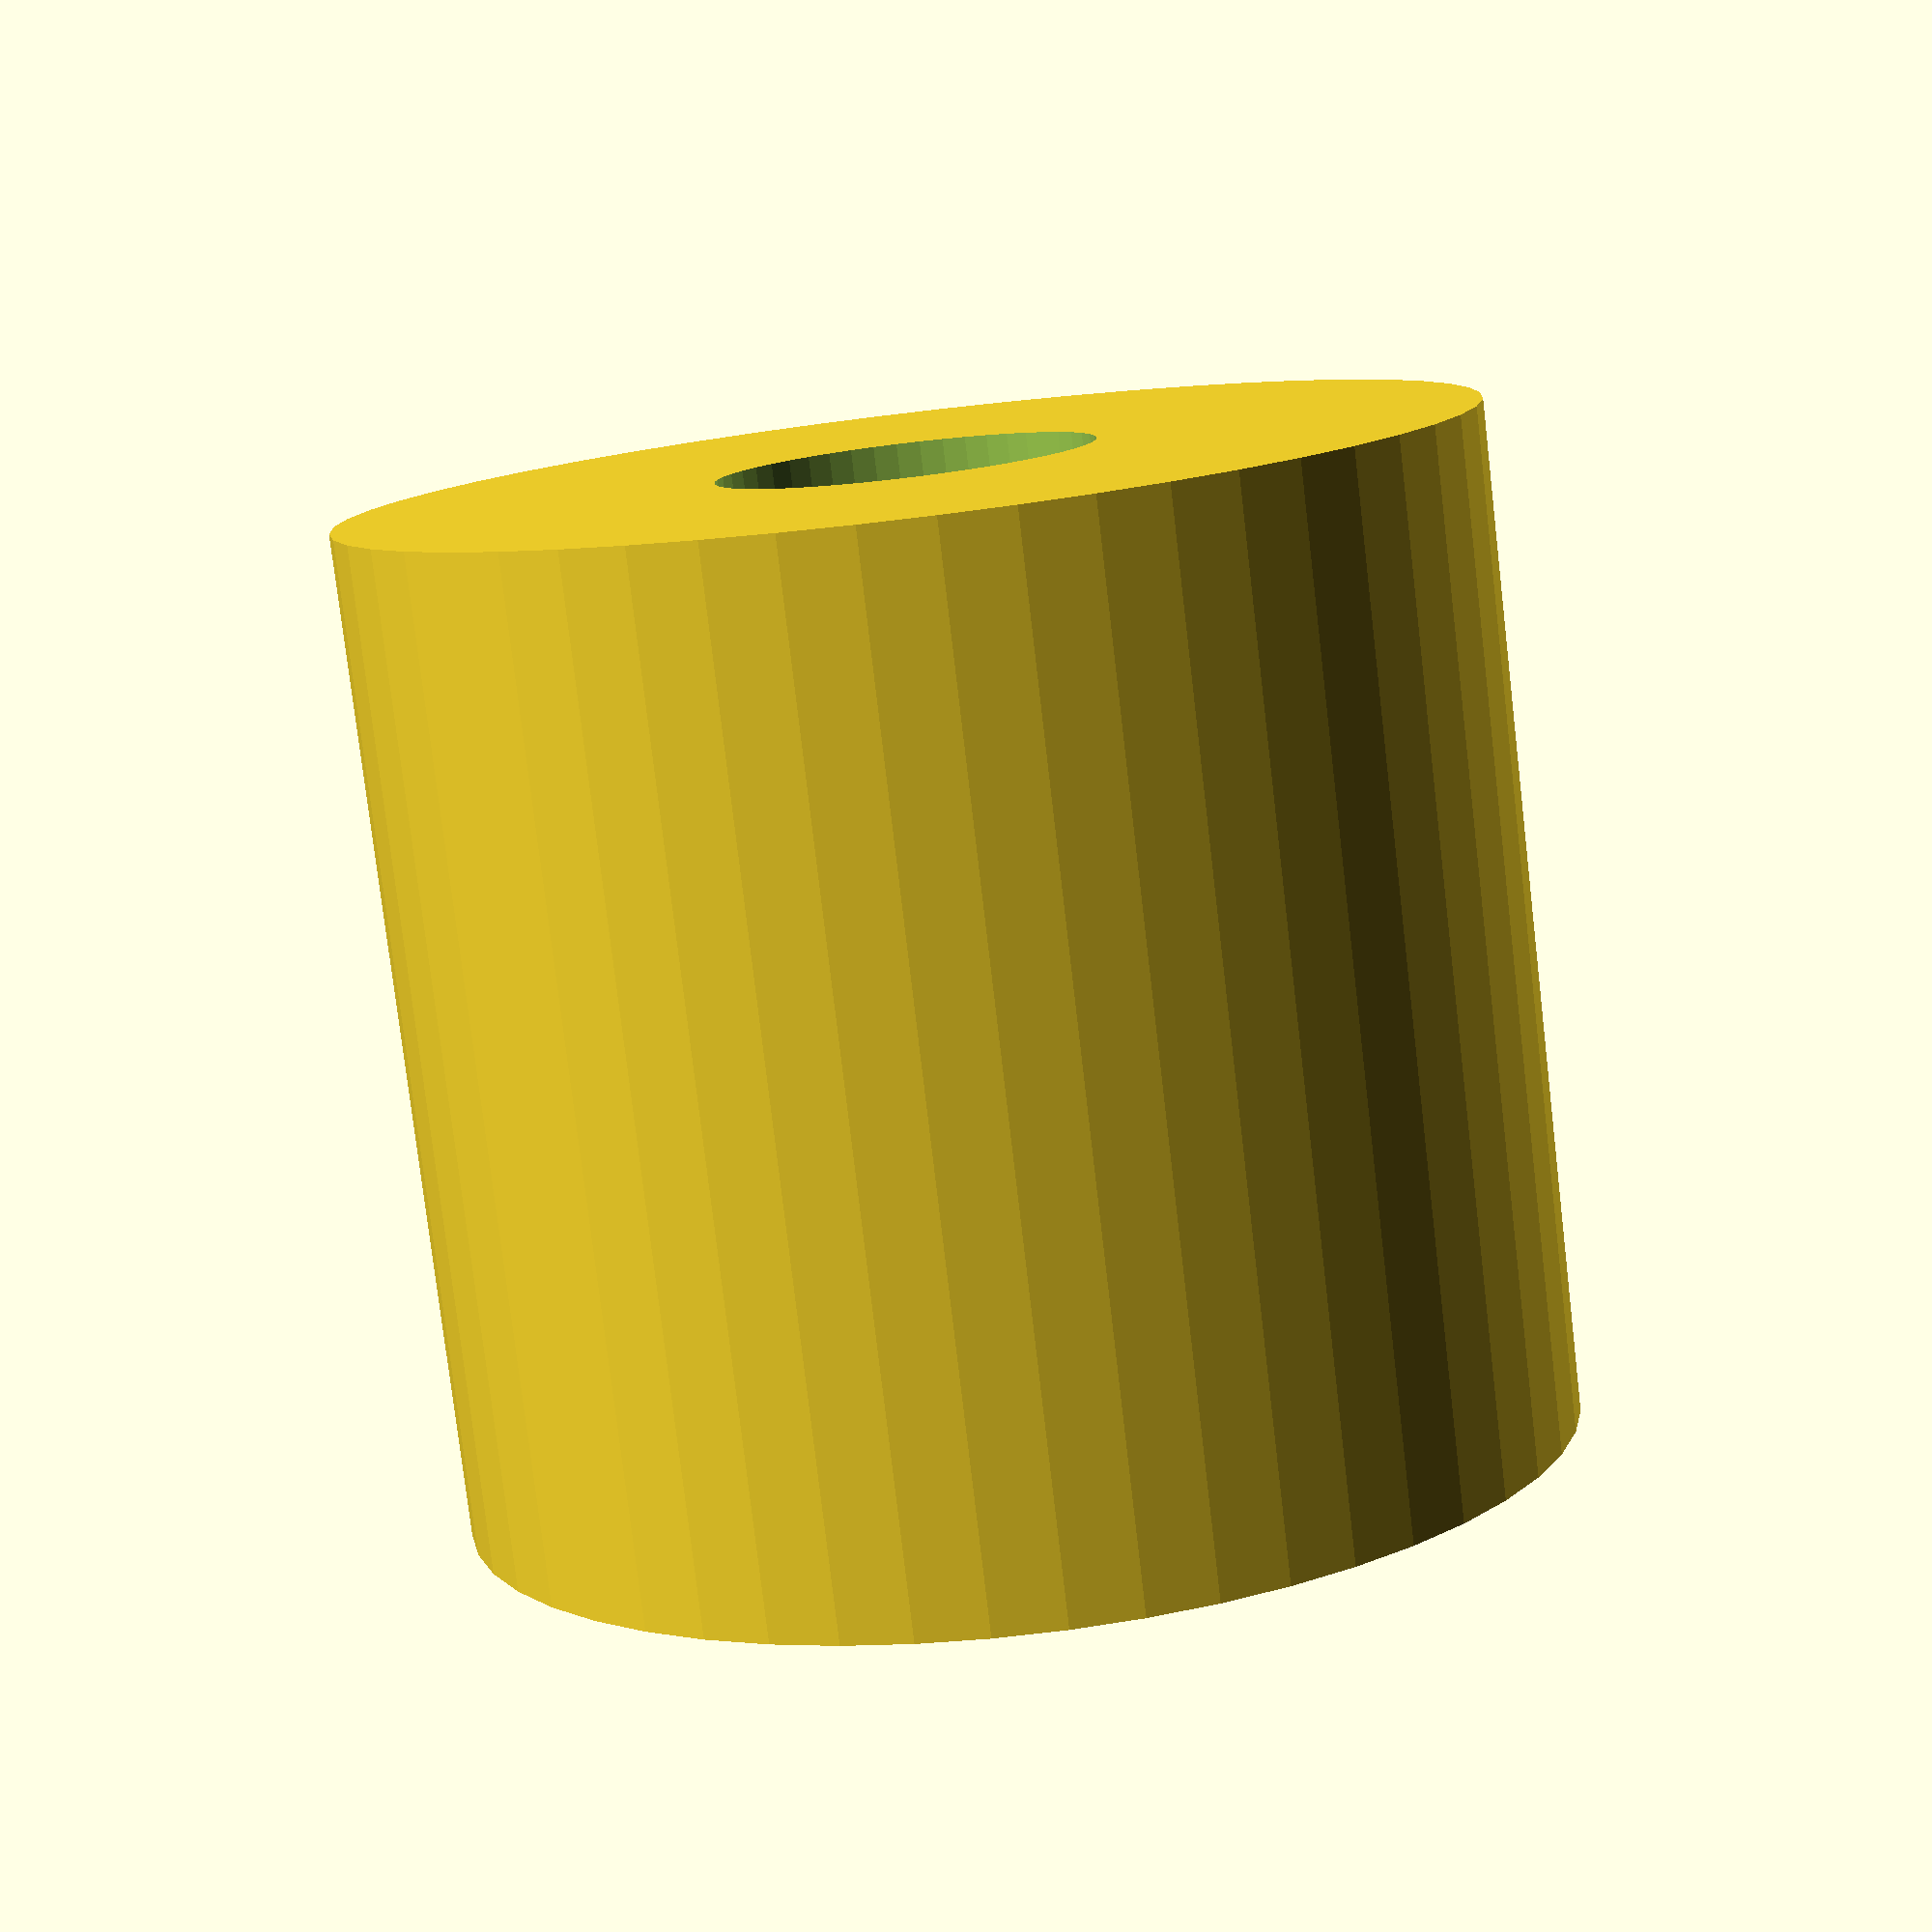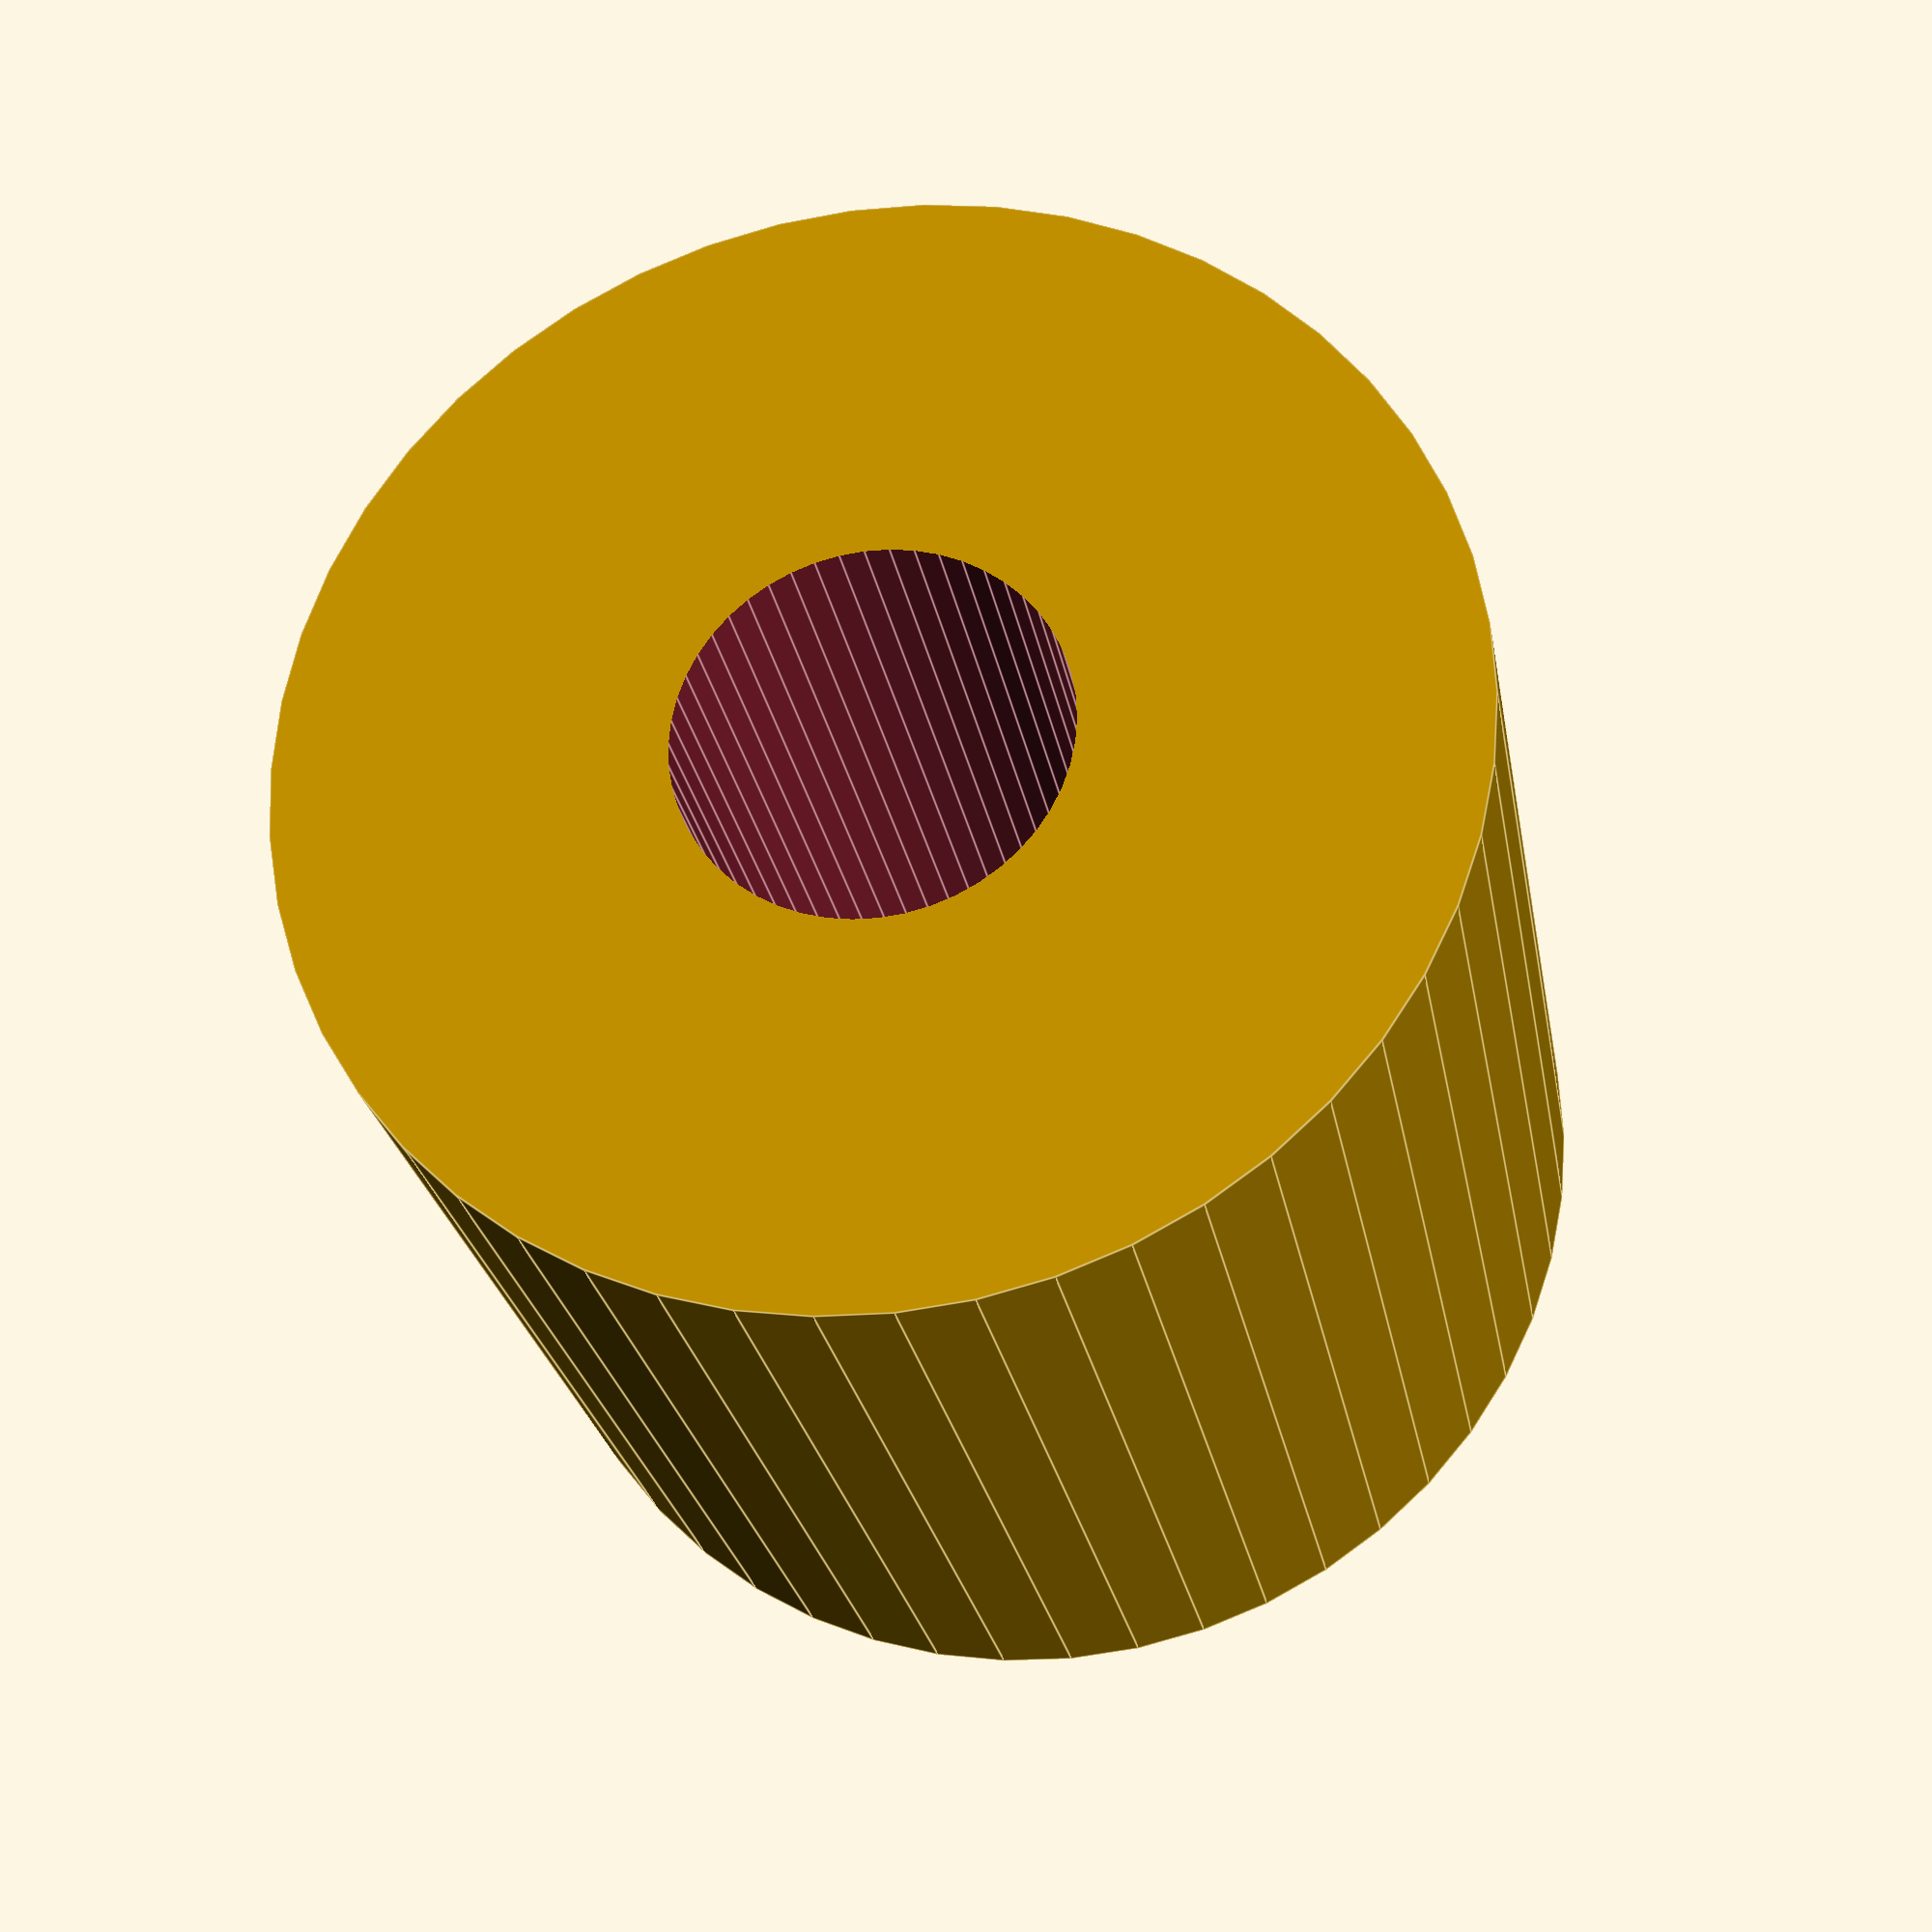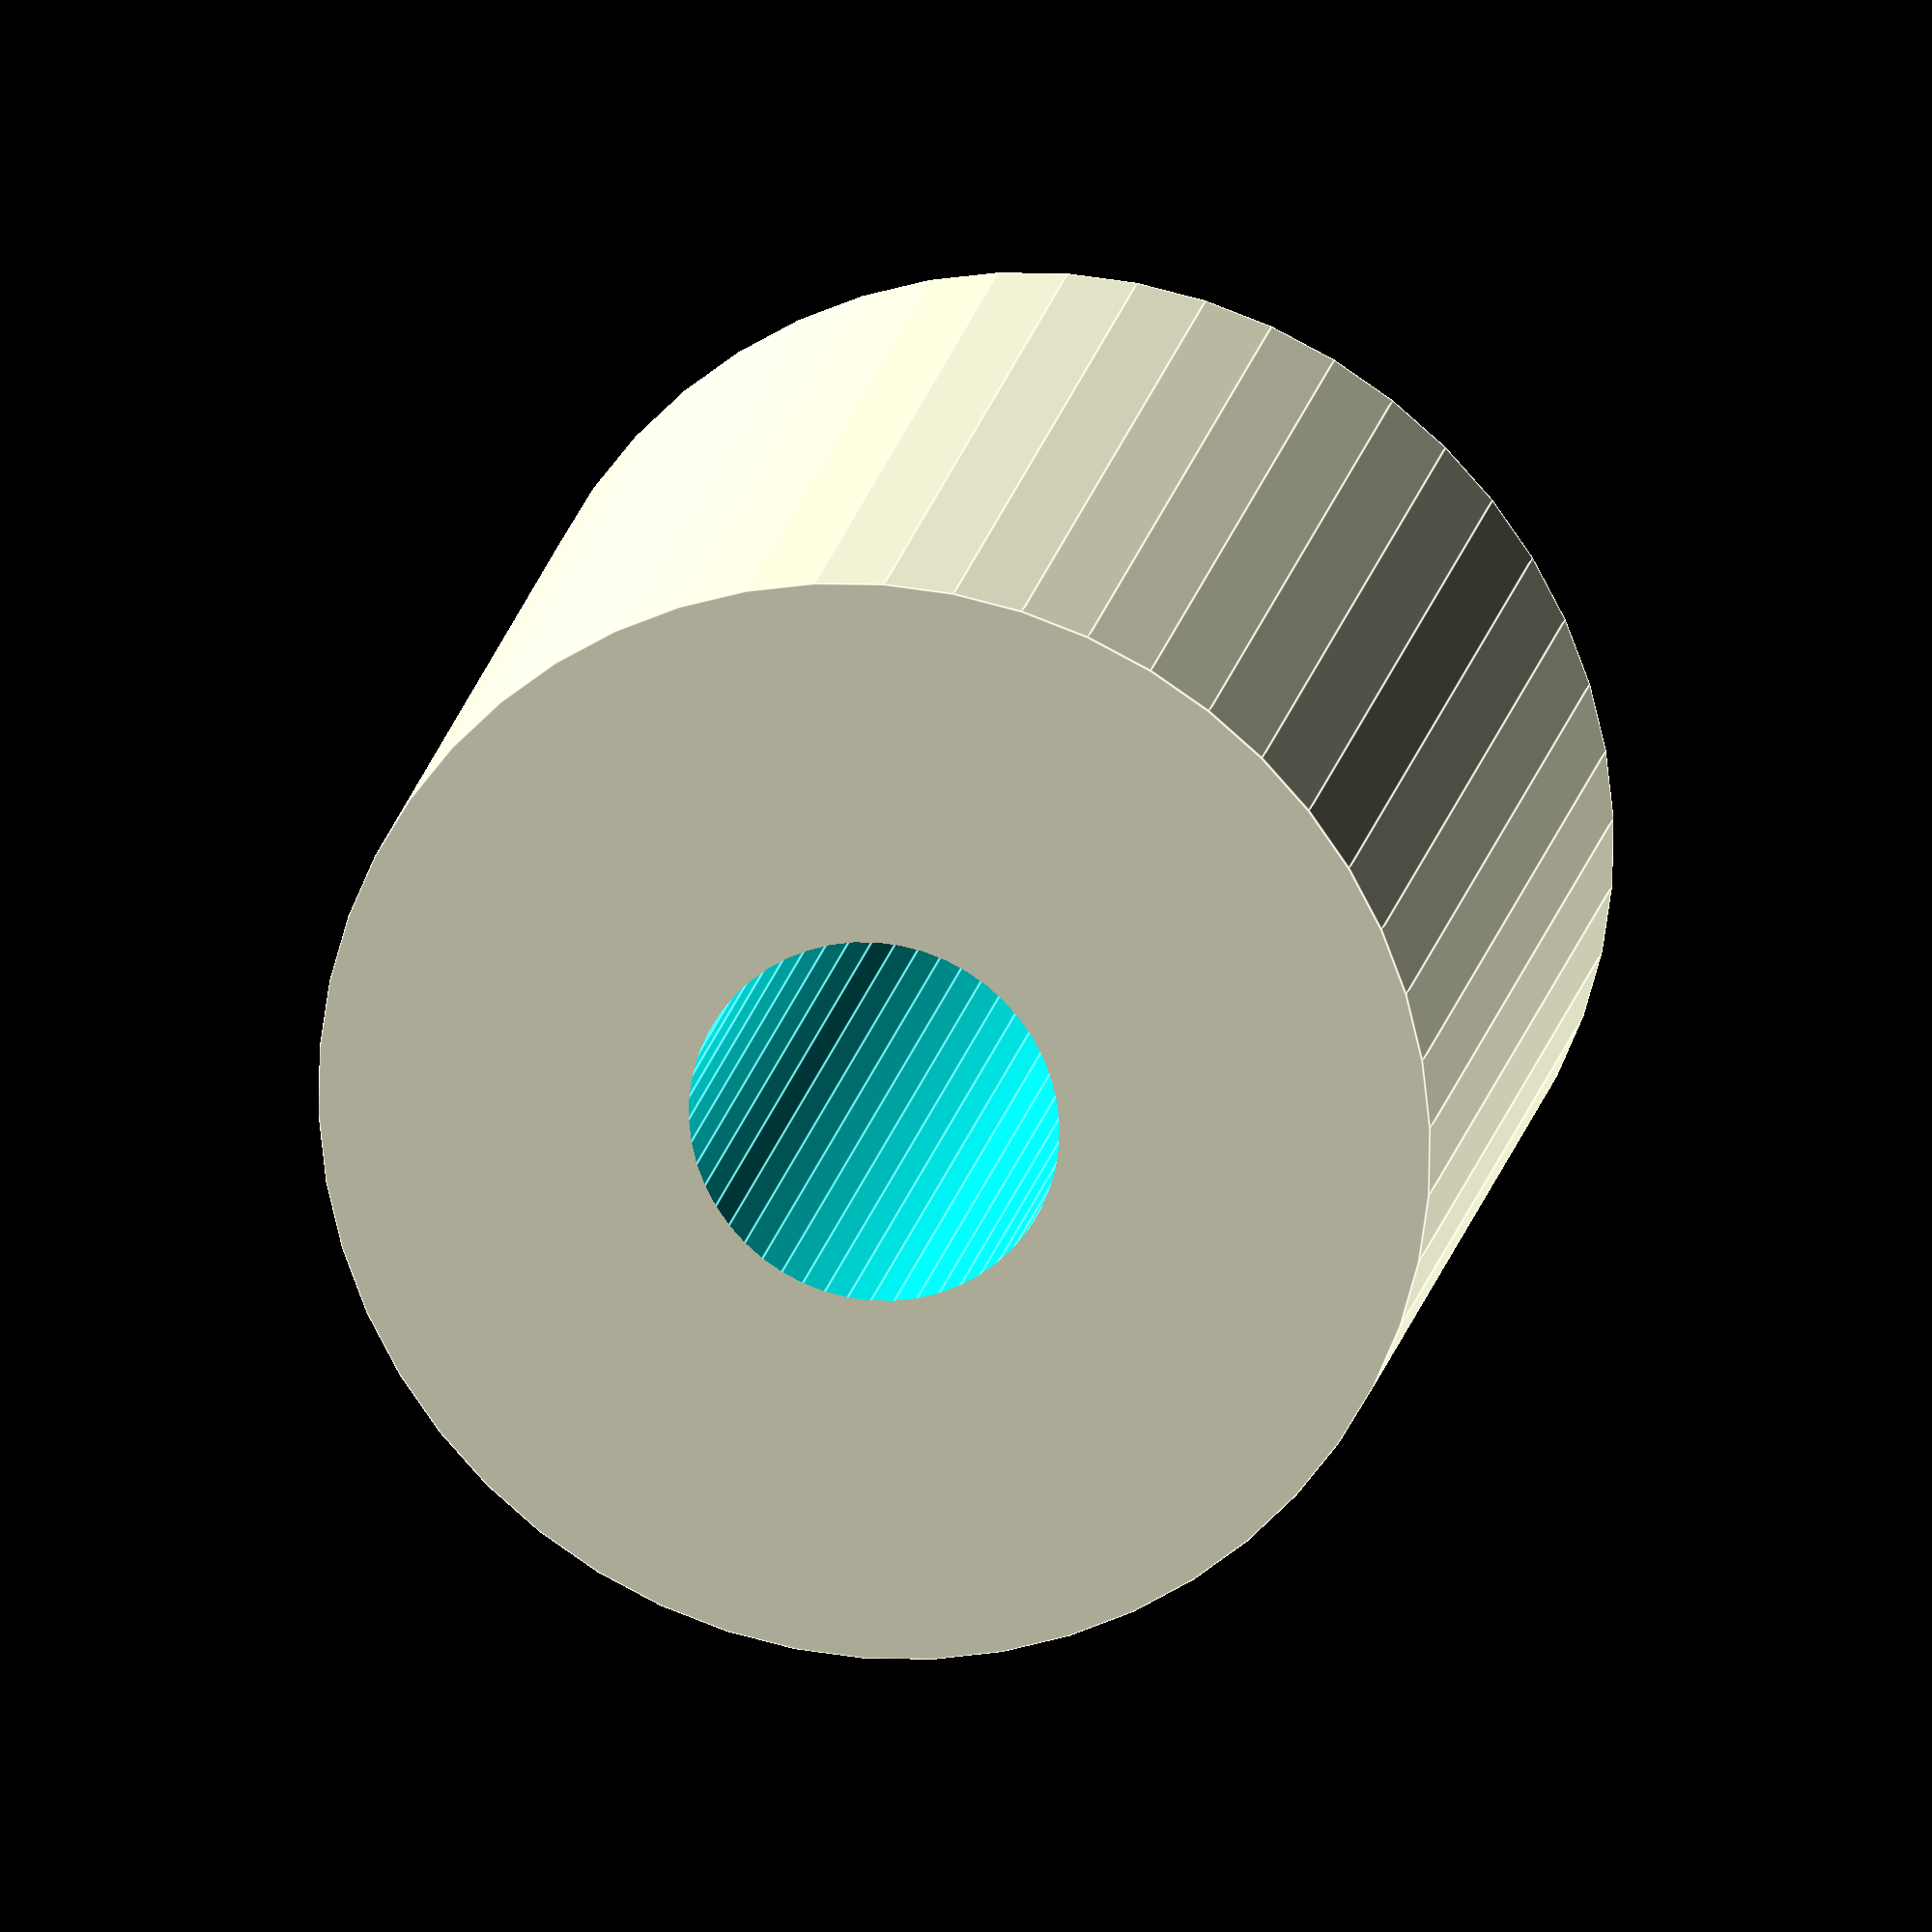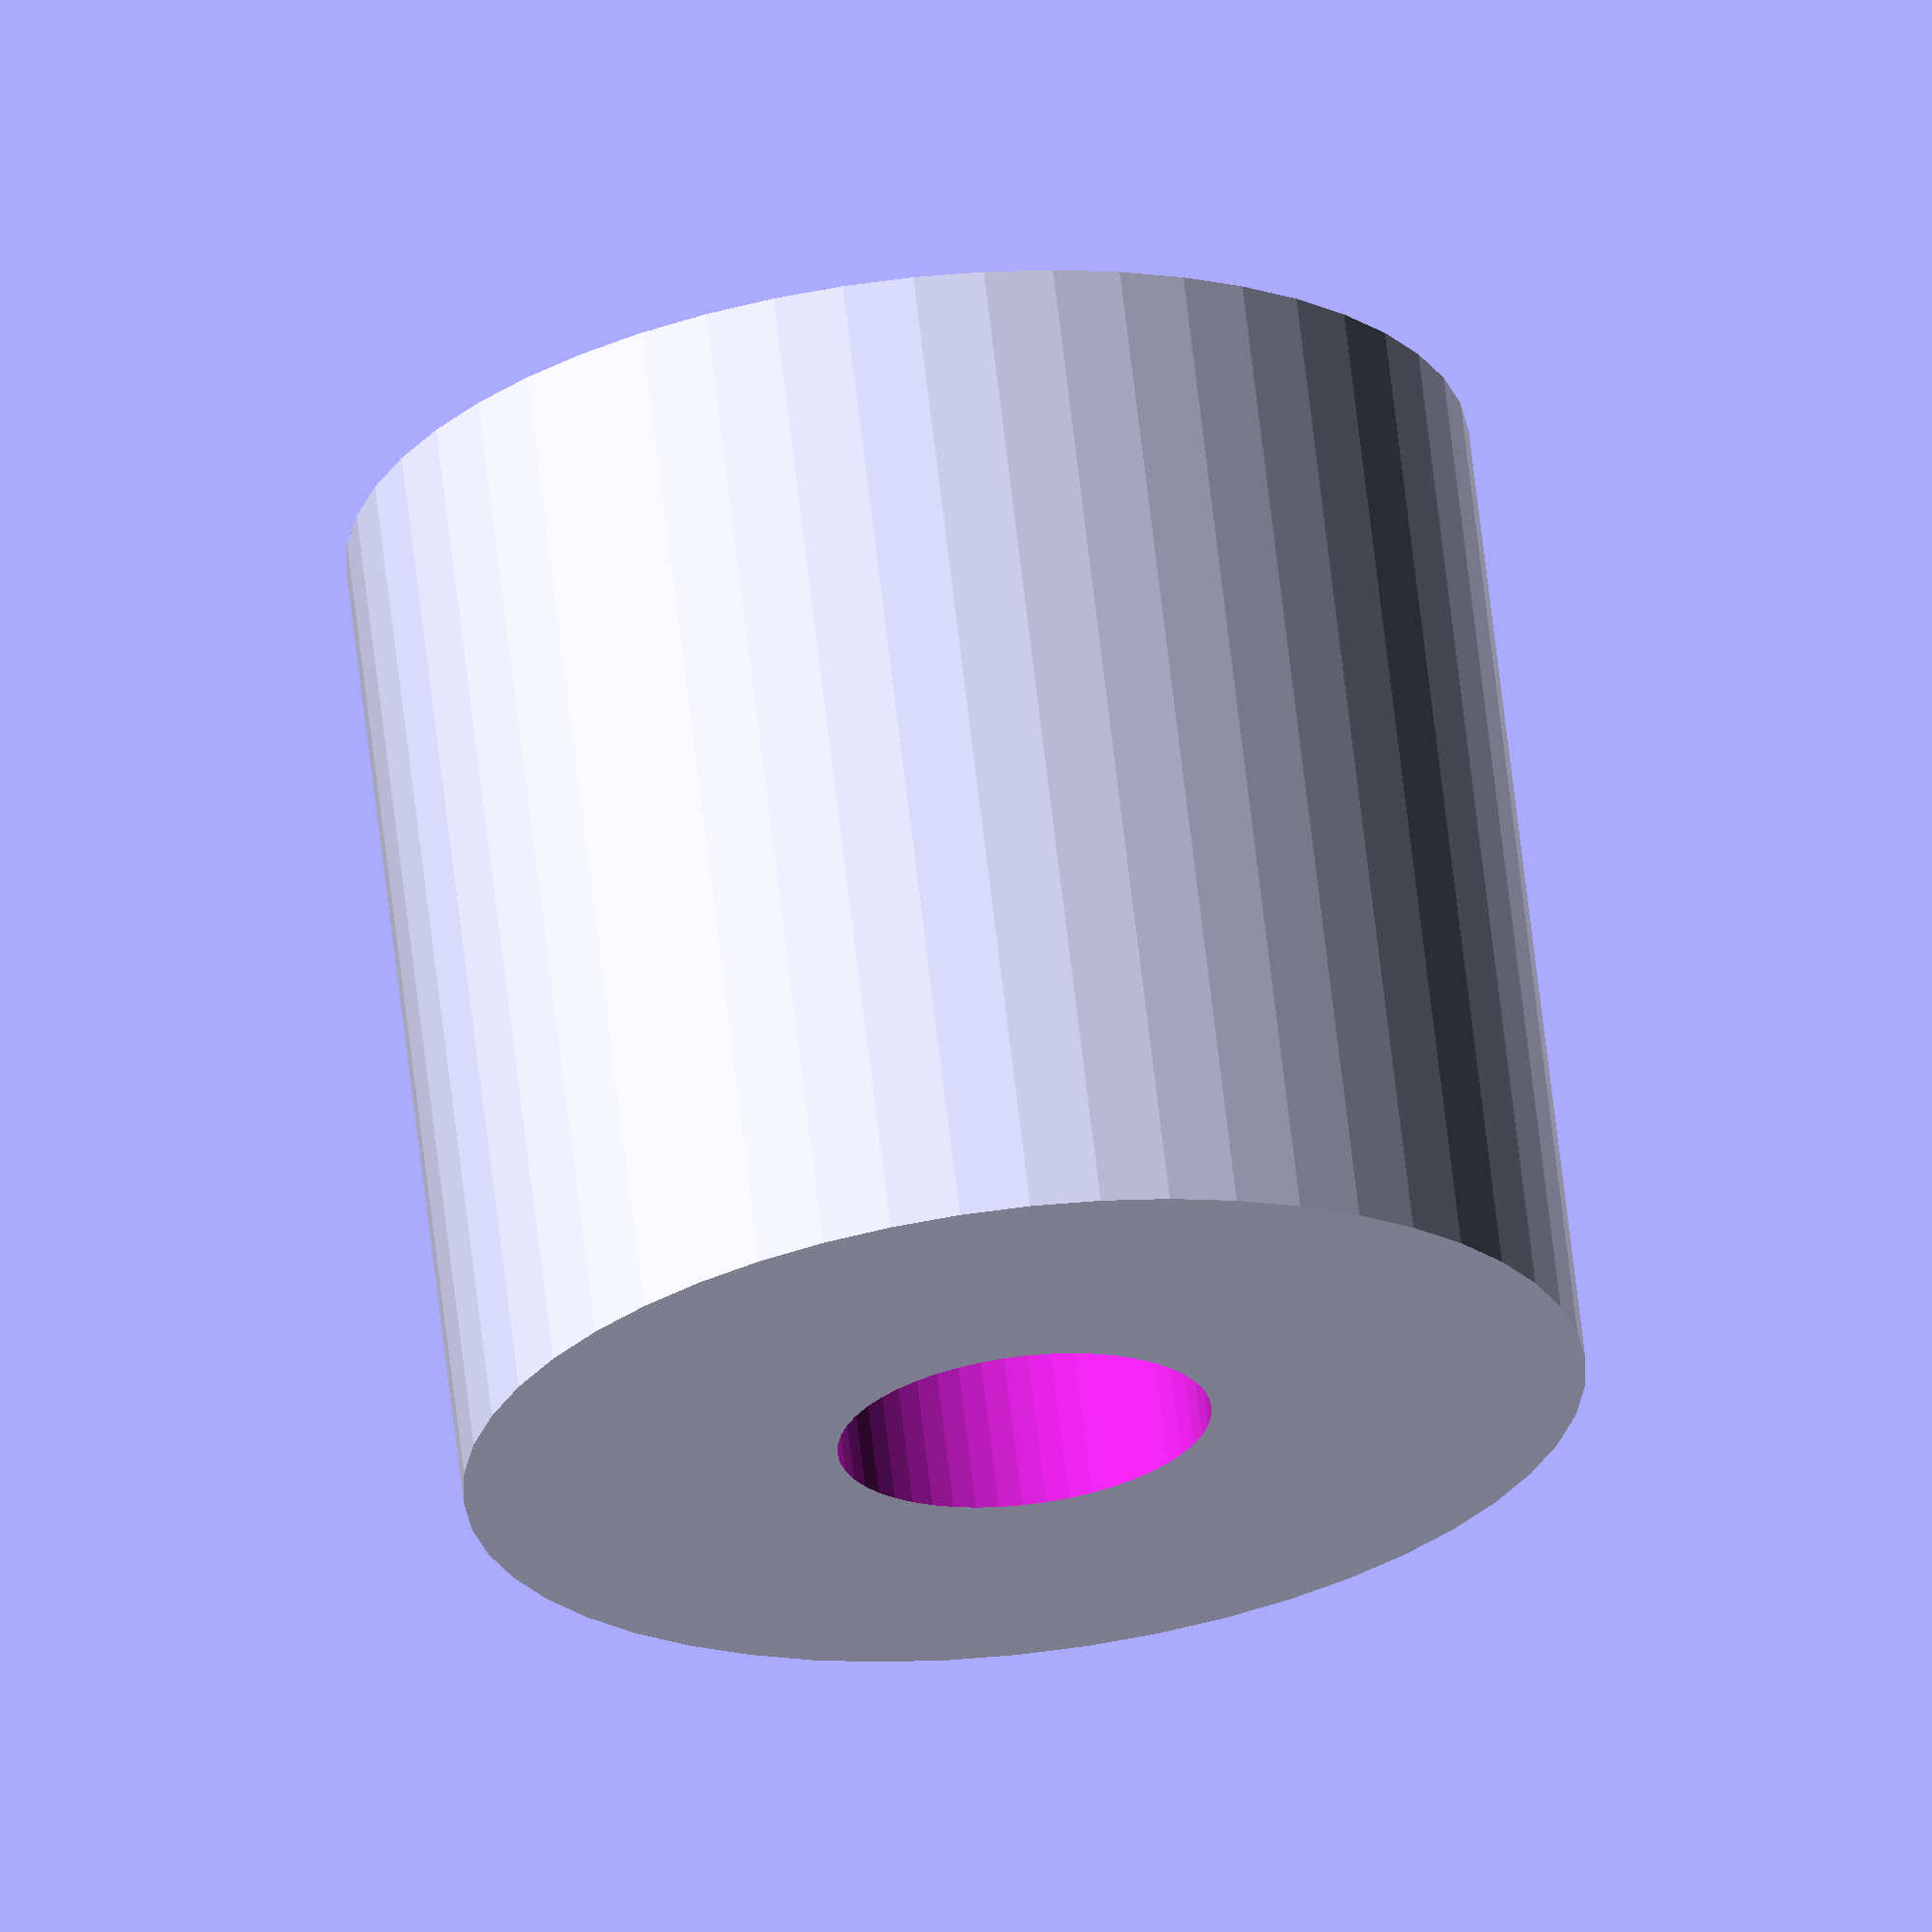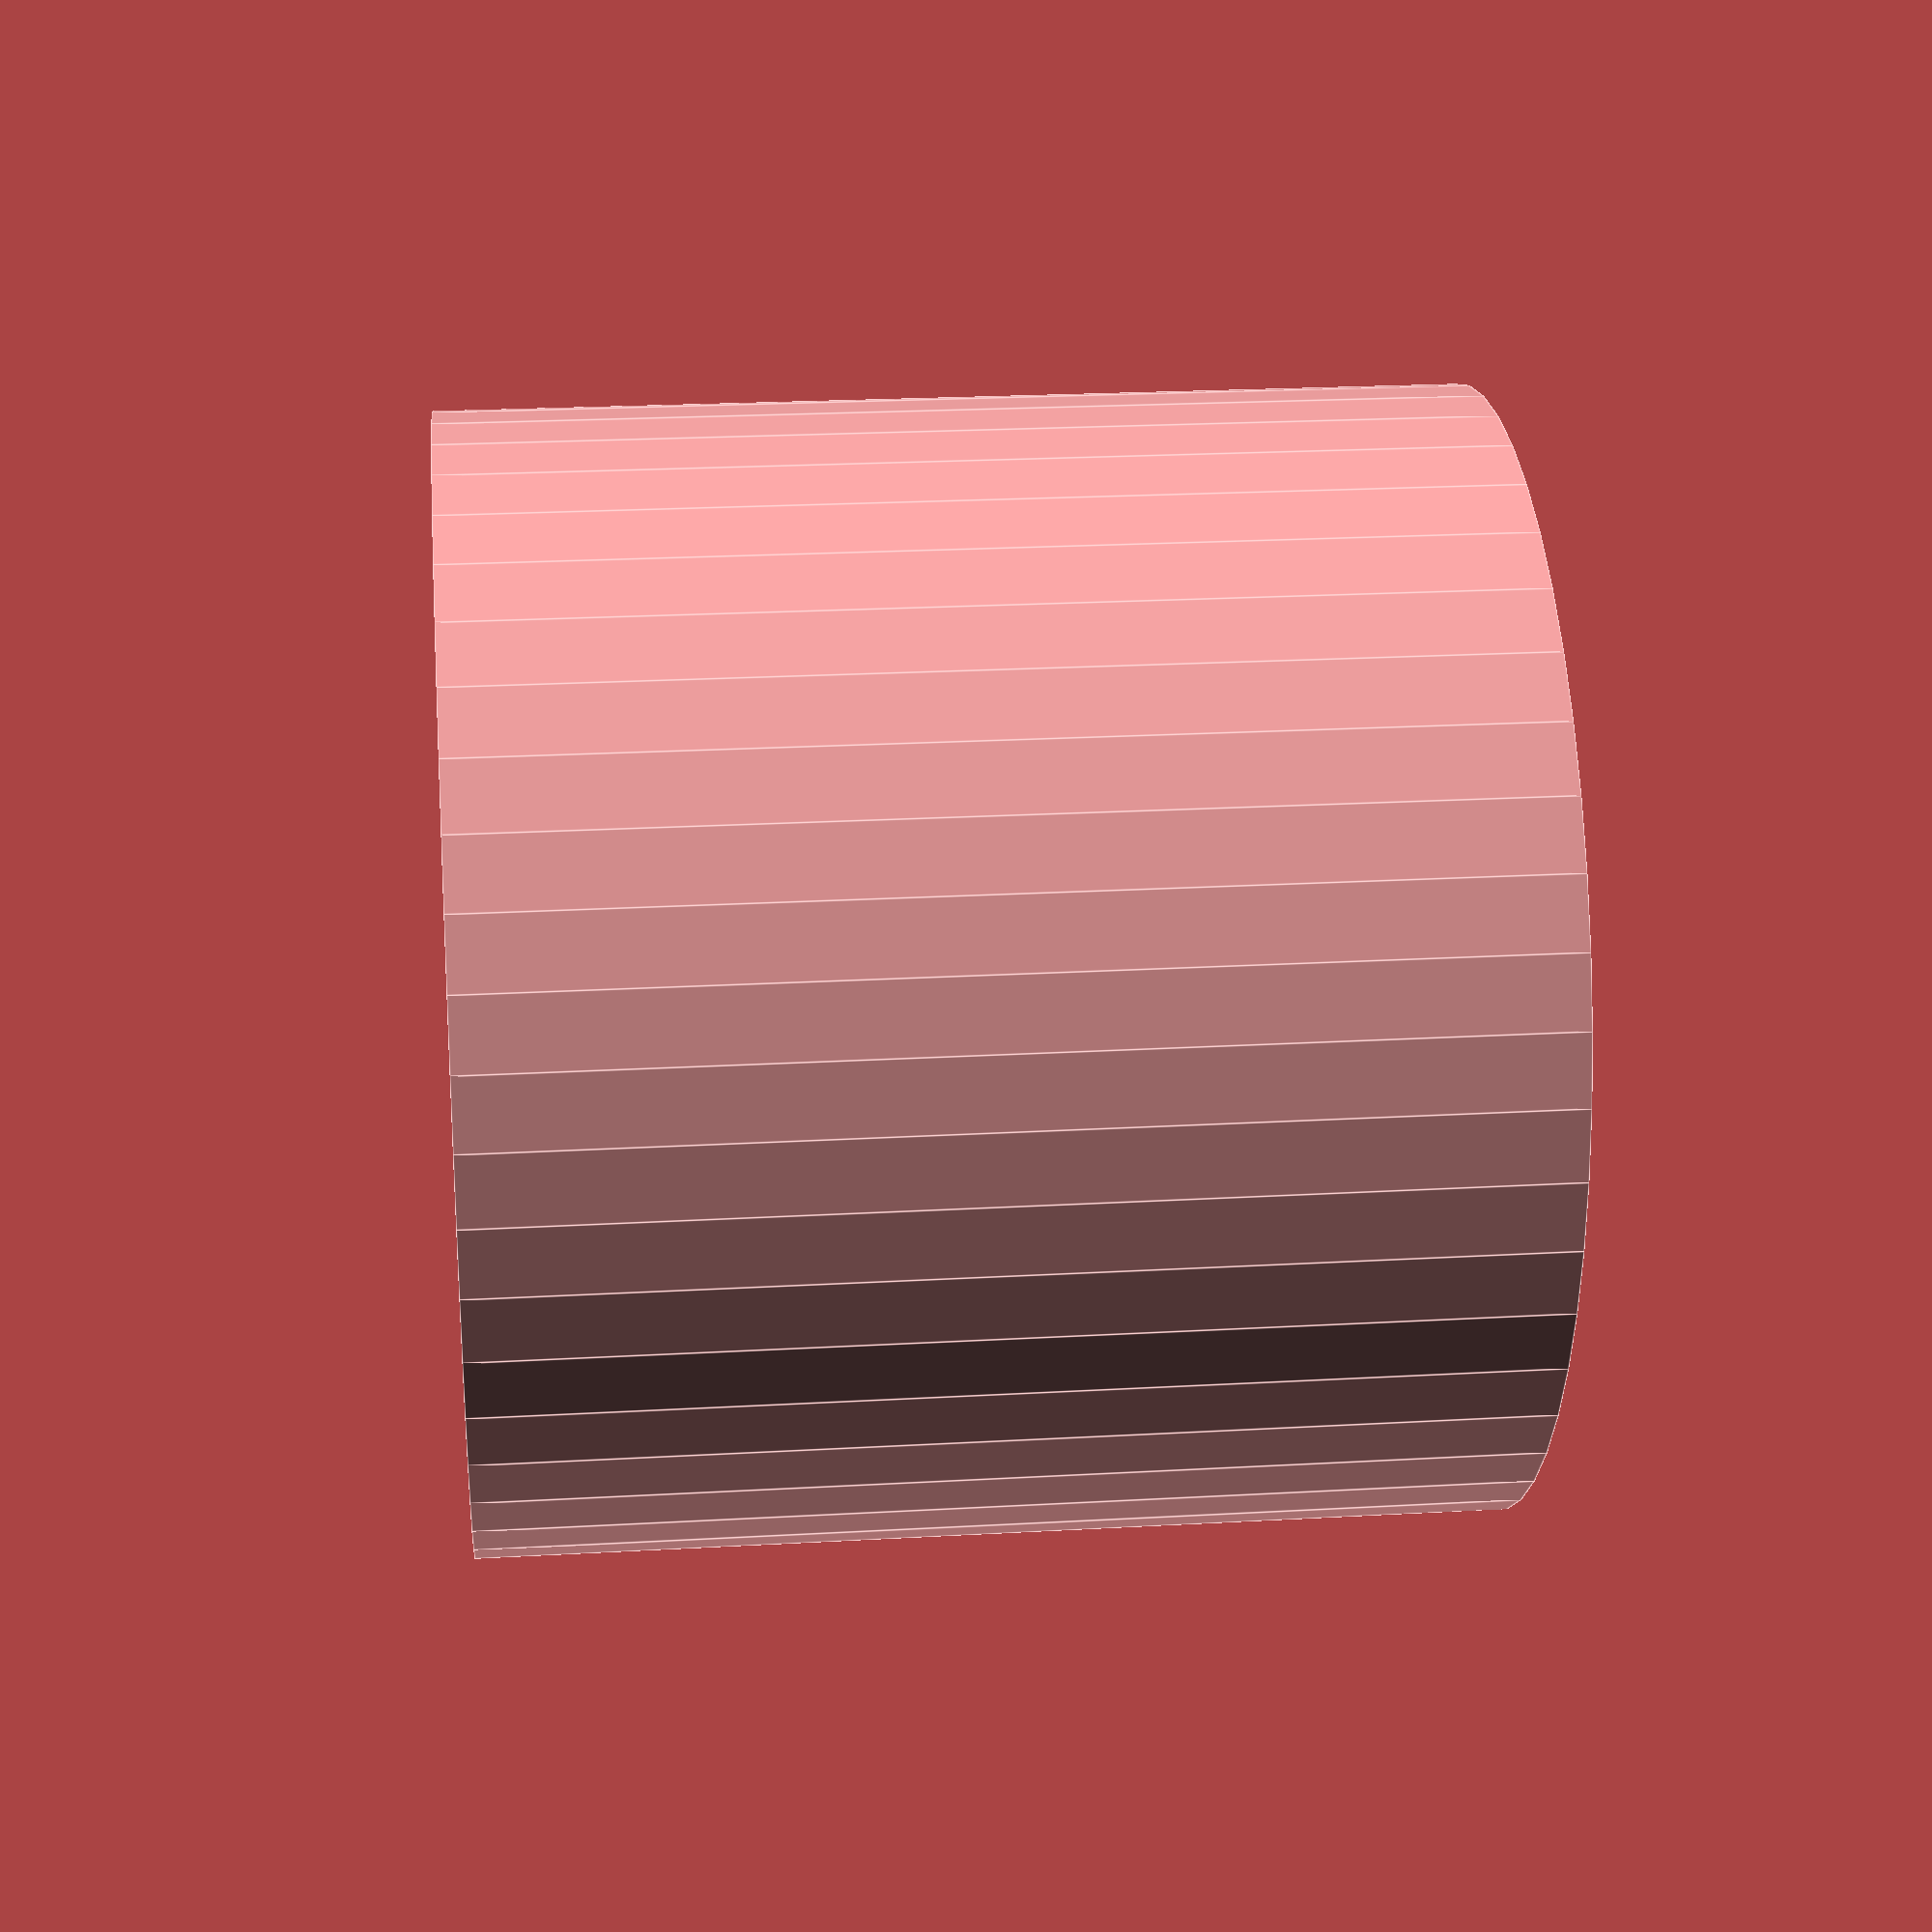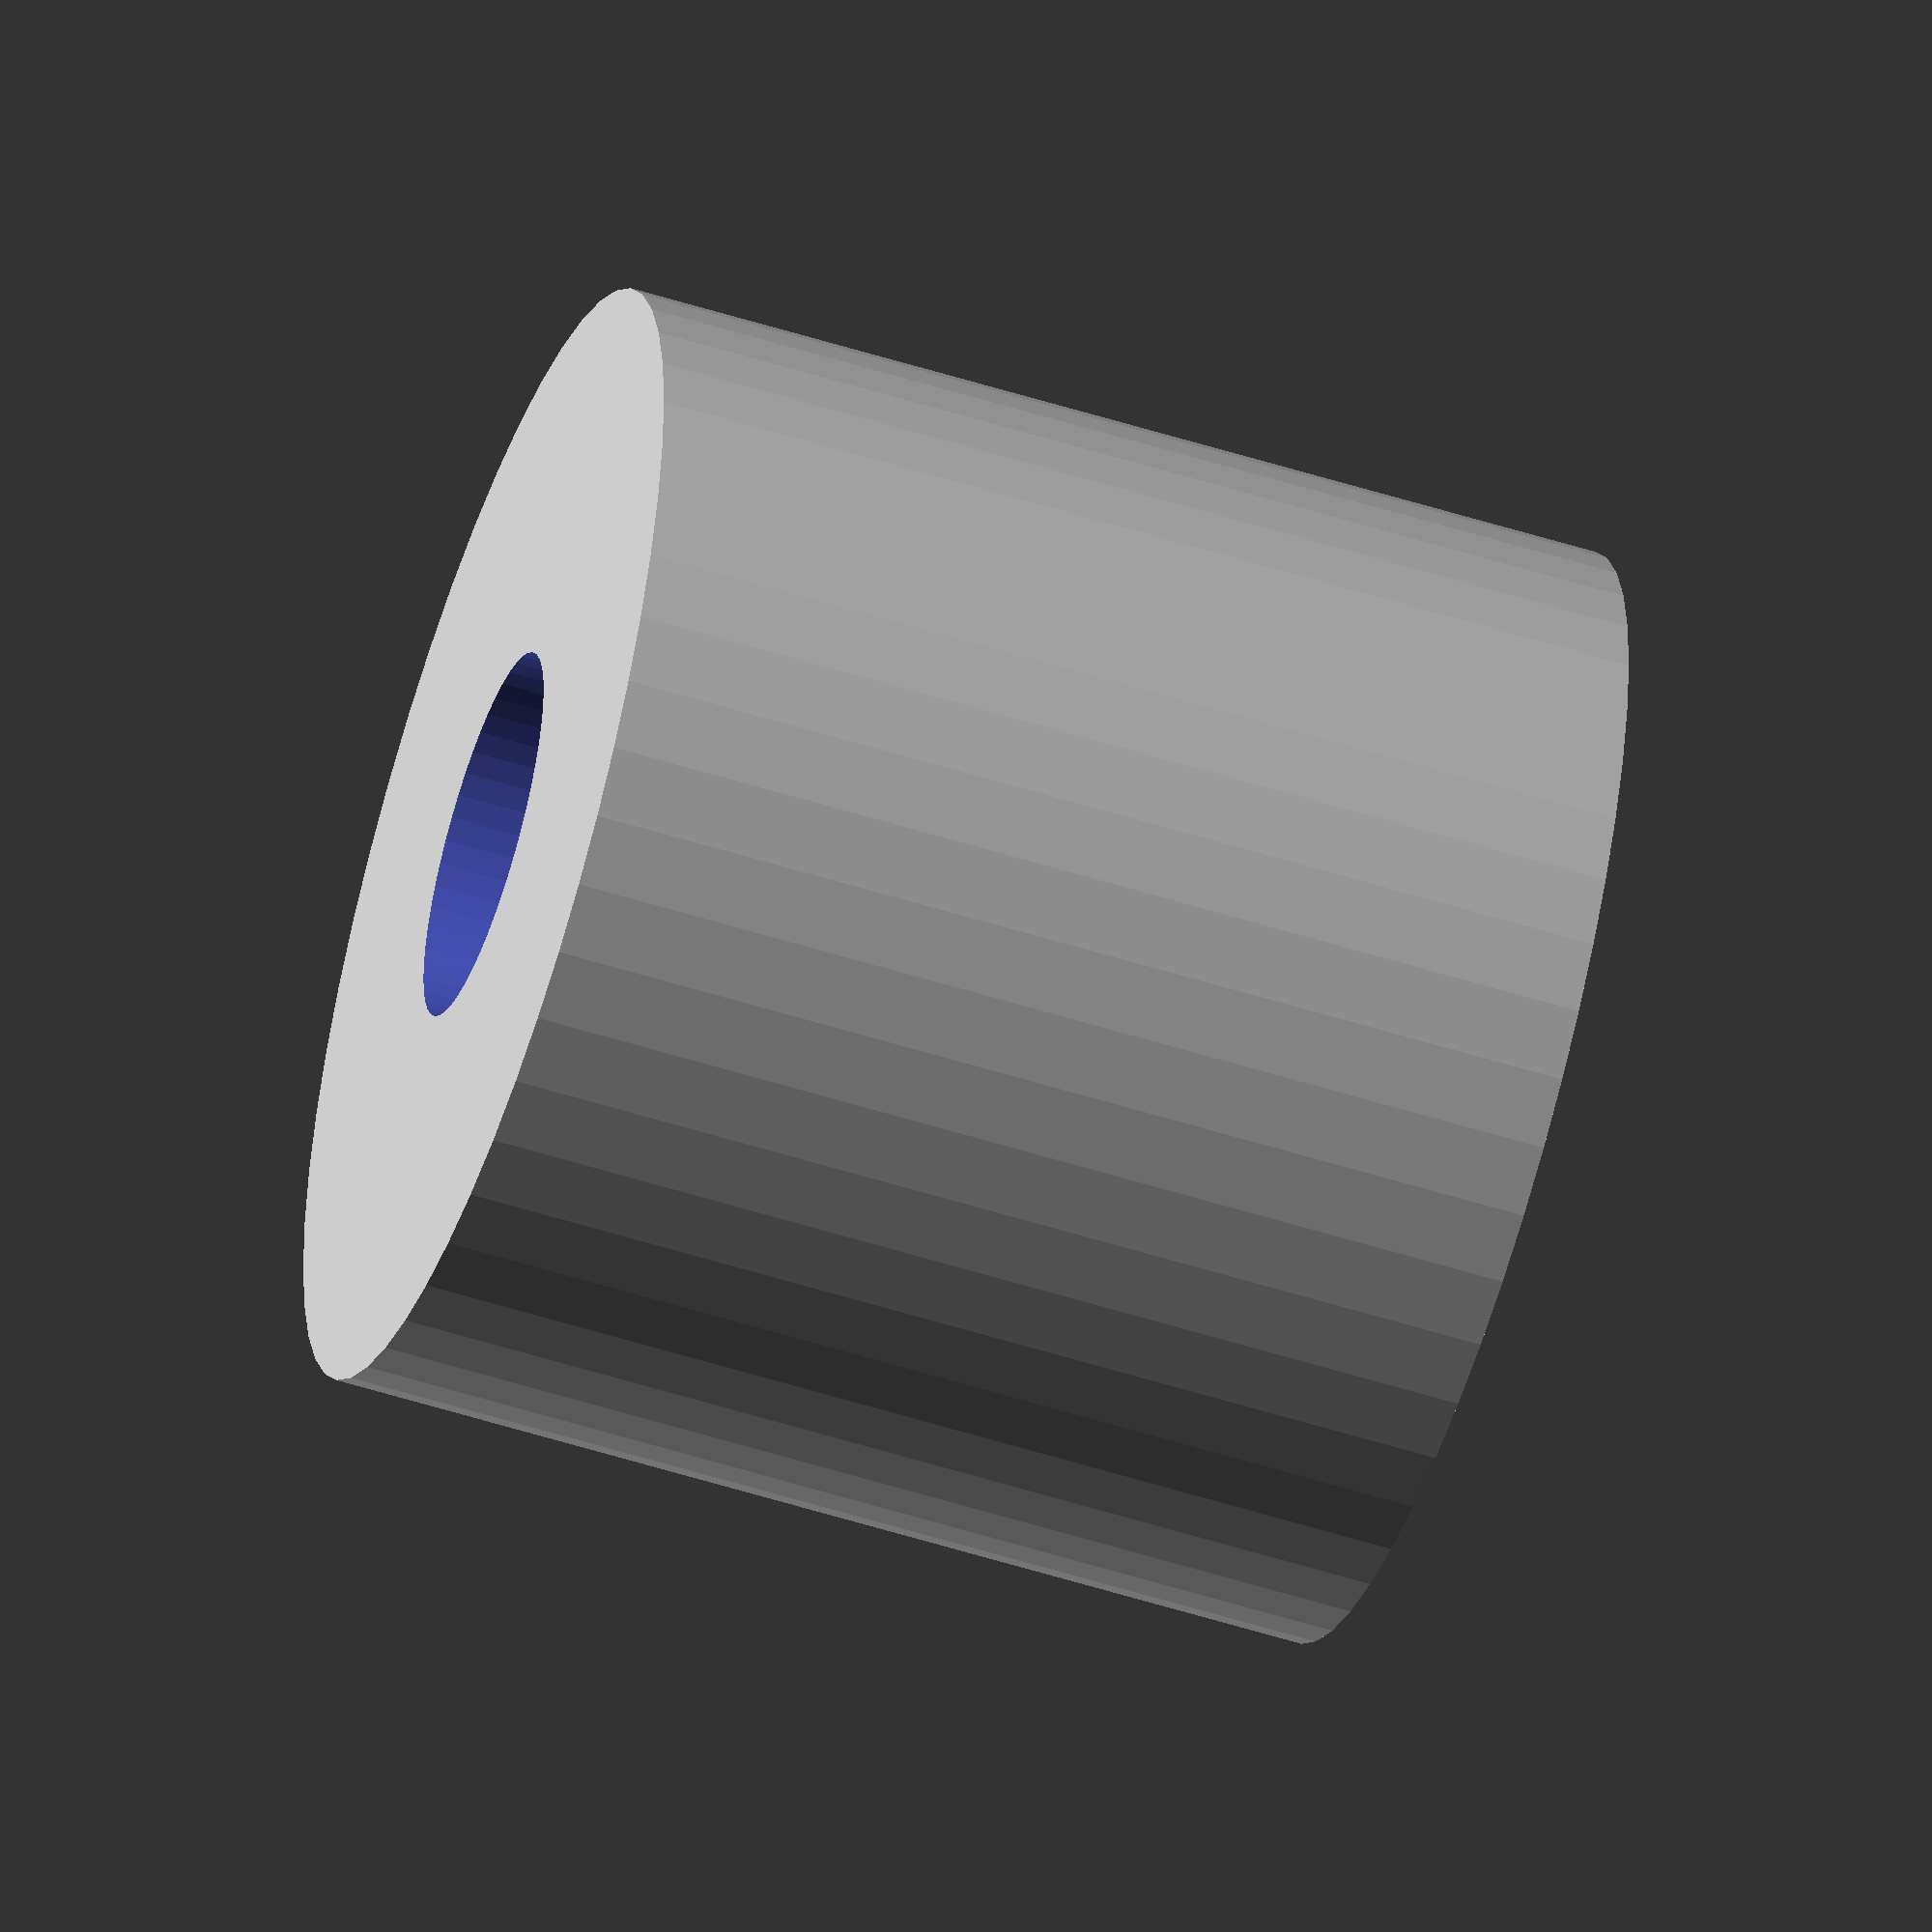
<openscad>
$fn = 50;


difference() {
	union() {
		translate(v = [0, 0, -13.5000000000]) {
			cylinder(h = 27, r = 15.0000000000);
		}
	}
	union() {
		translate(v = [0, 0, -100.0000000000]) {
			cylinder(h = 200, r = 5.0000000000);
		}
	}
}
</openscad>
<views>
elev=258.8 azim=352.9 roll=173.3 proj=p view=wireframe
elev=205.1 azim=358.9 roll=350.3 proj=p view=edges
elev=341.9 azim=67.4 roll=190.4 proj=o view=edges
elev=113.3 azim=154.2 roll=6.6 proj=o view=wireframe
elev=338.0 azim=42.8 roll=264.3 proj=p view=edges
elev=234.3 azim=22.1 roll=108.6 proj=o view=wireframe
</views>
